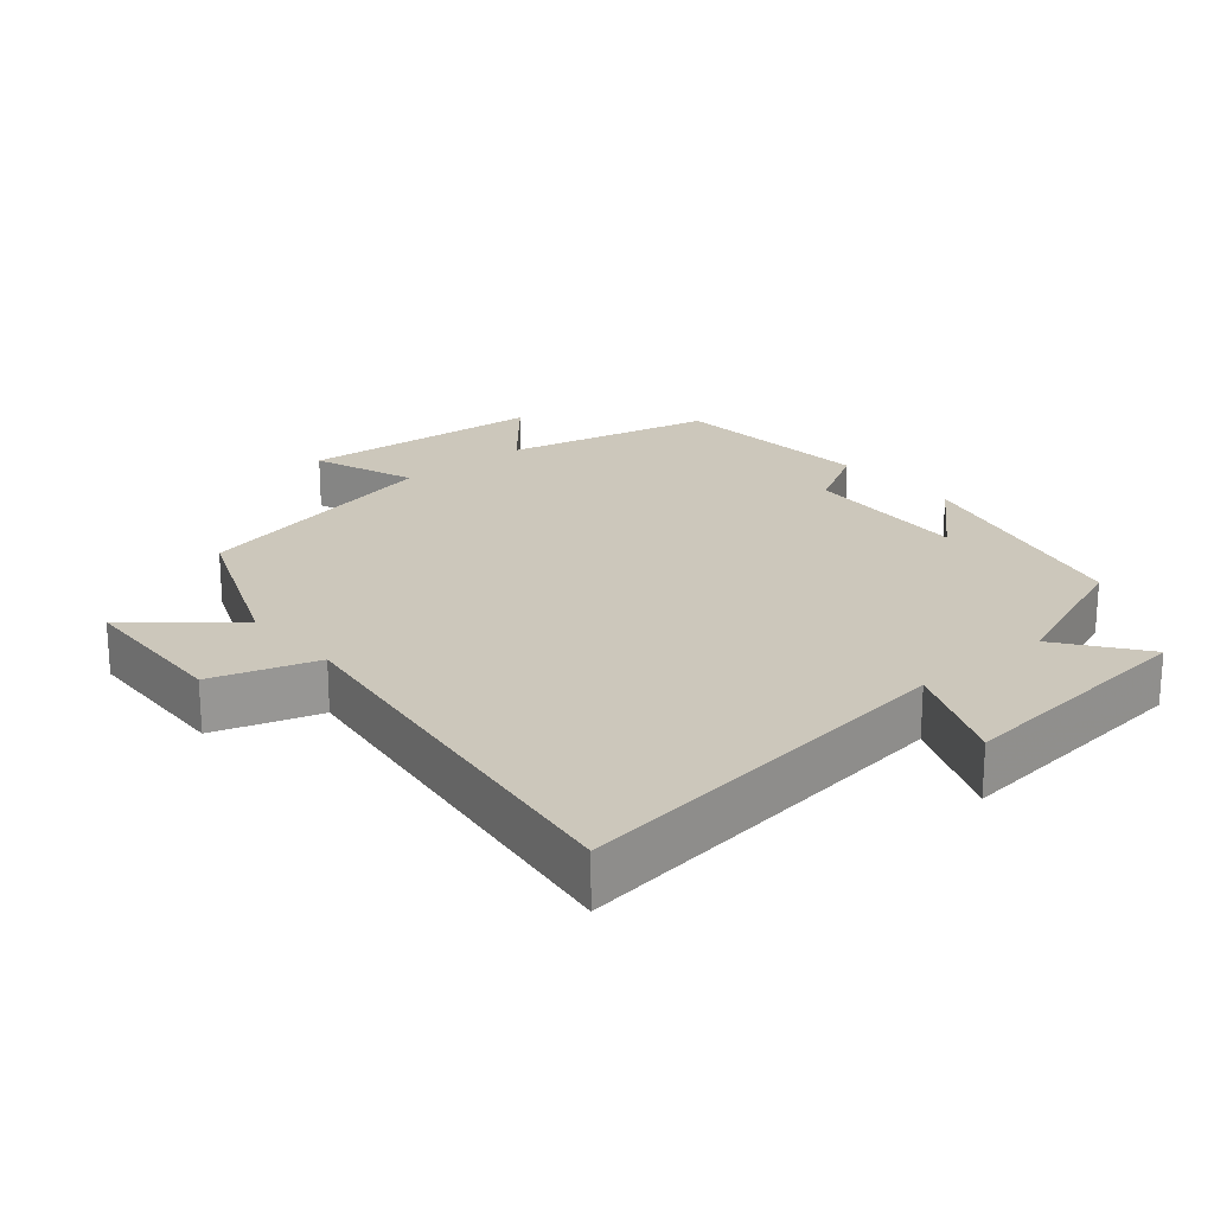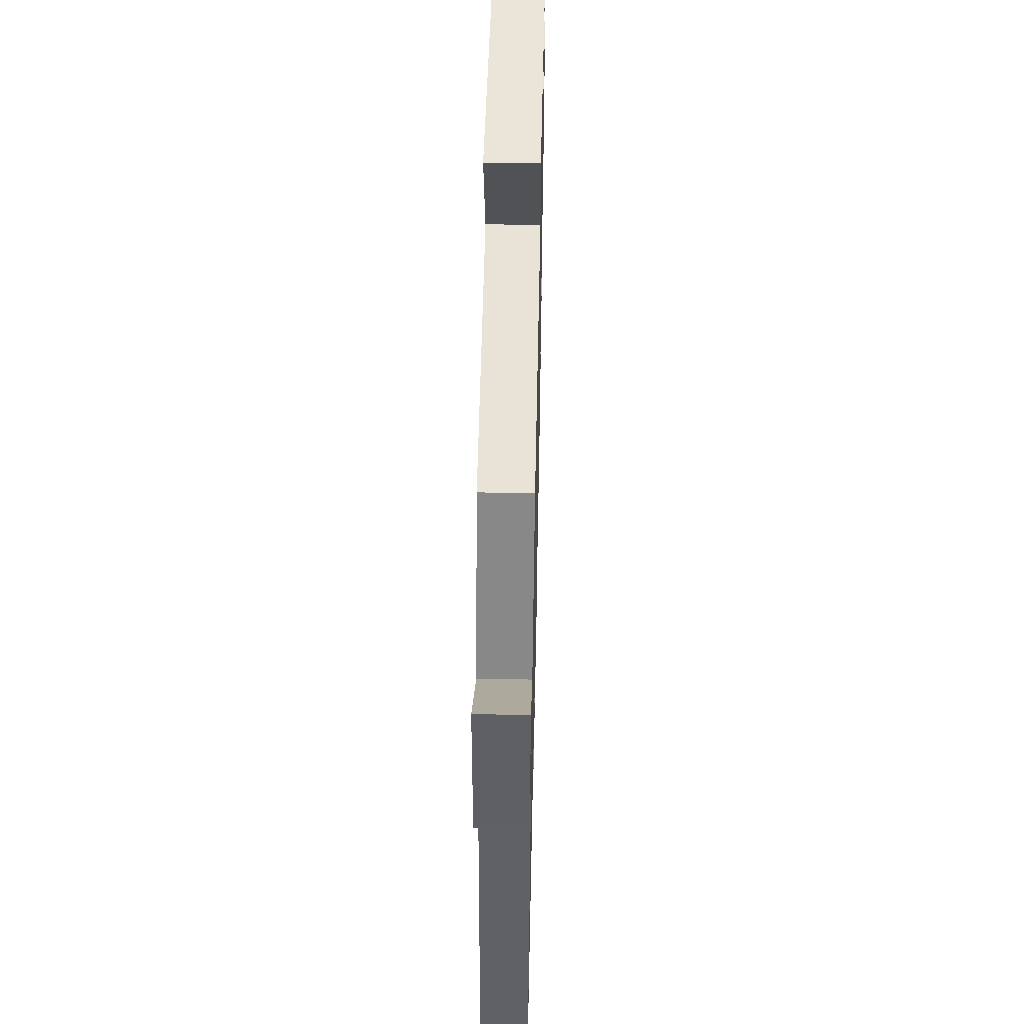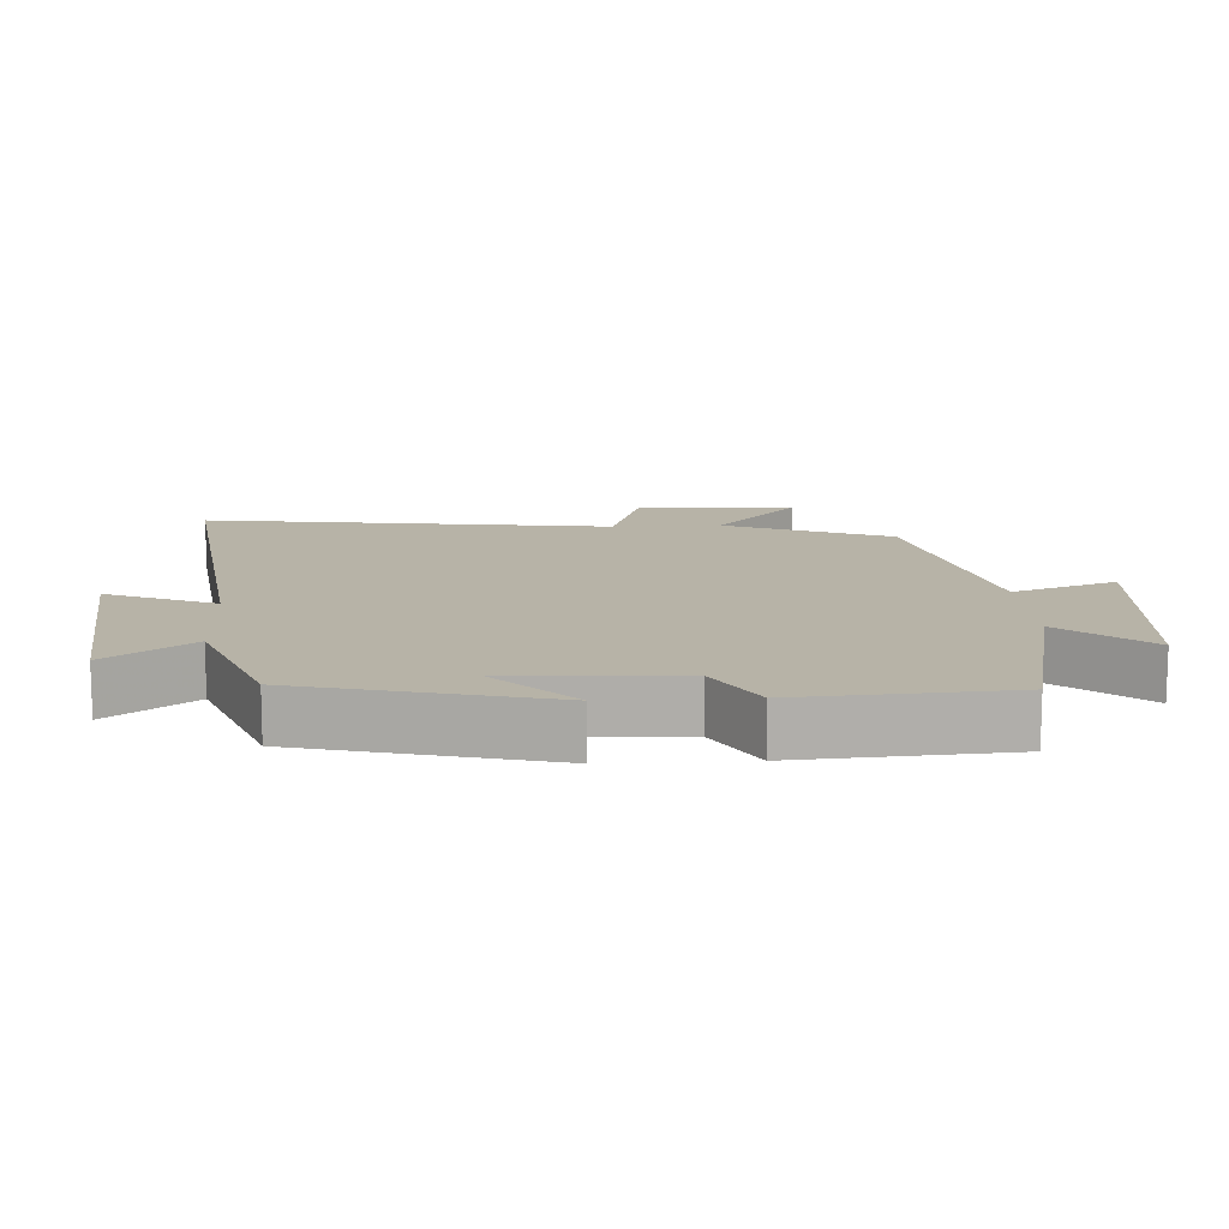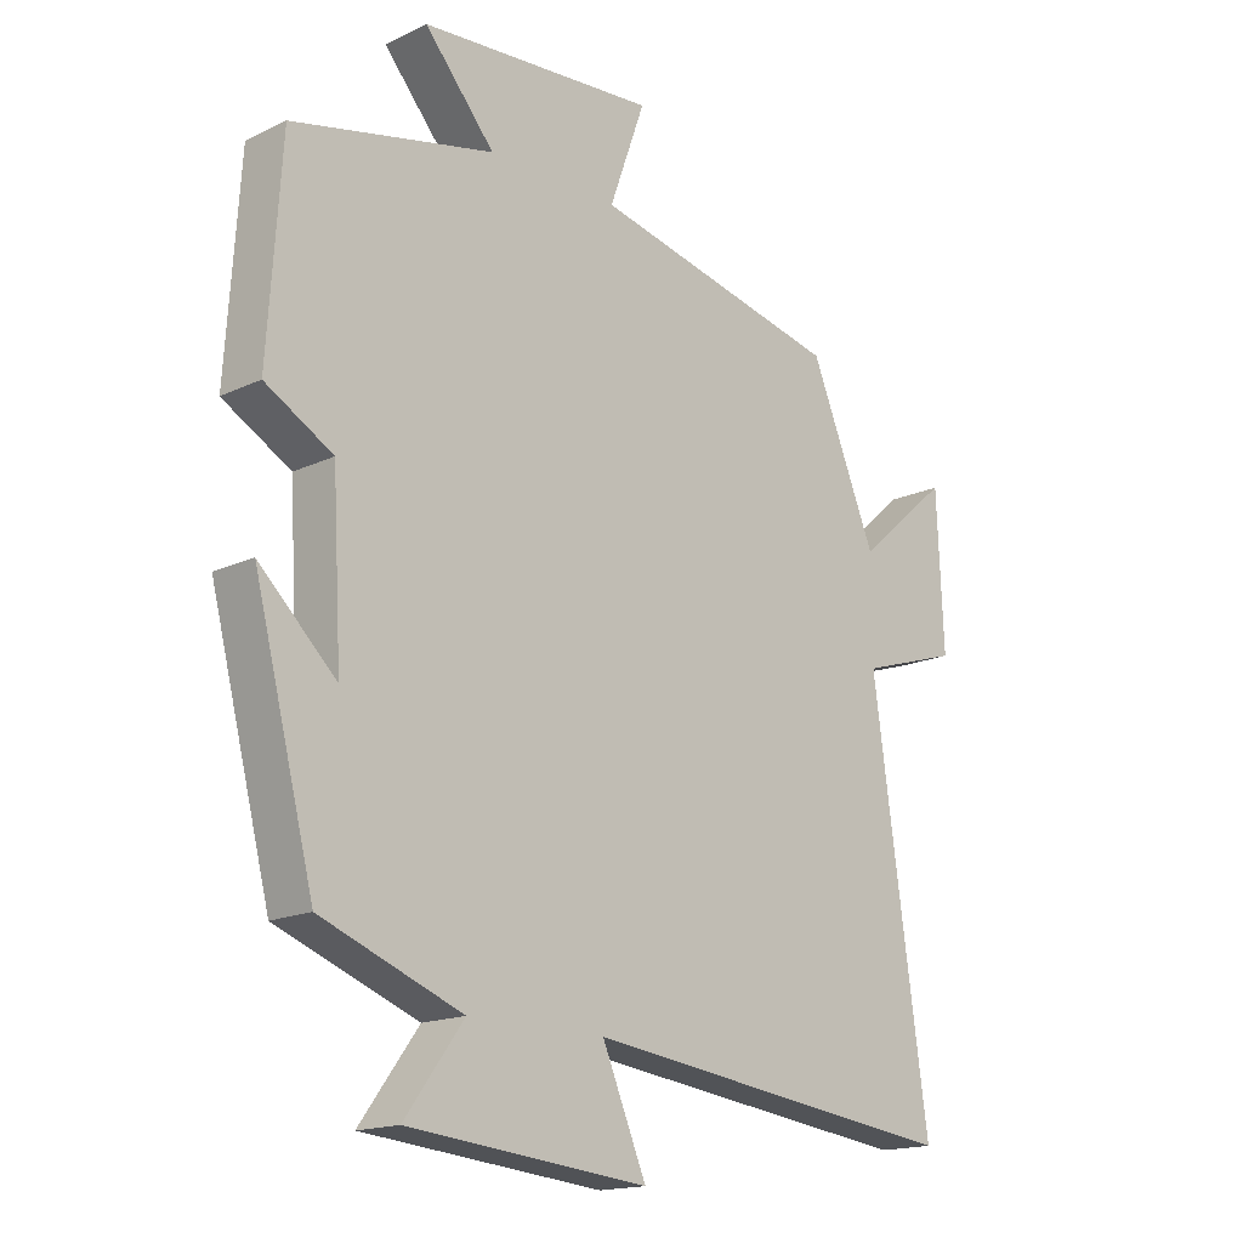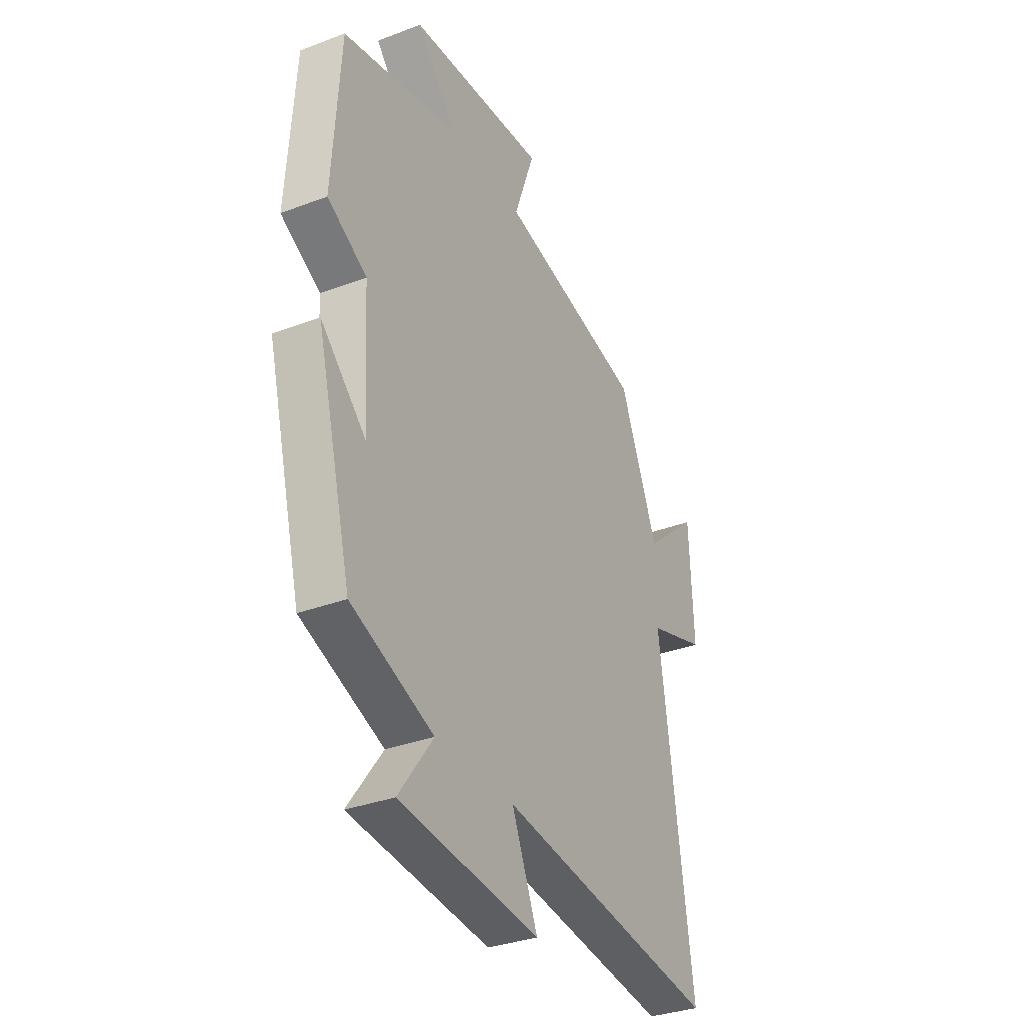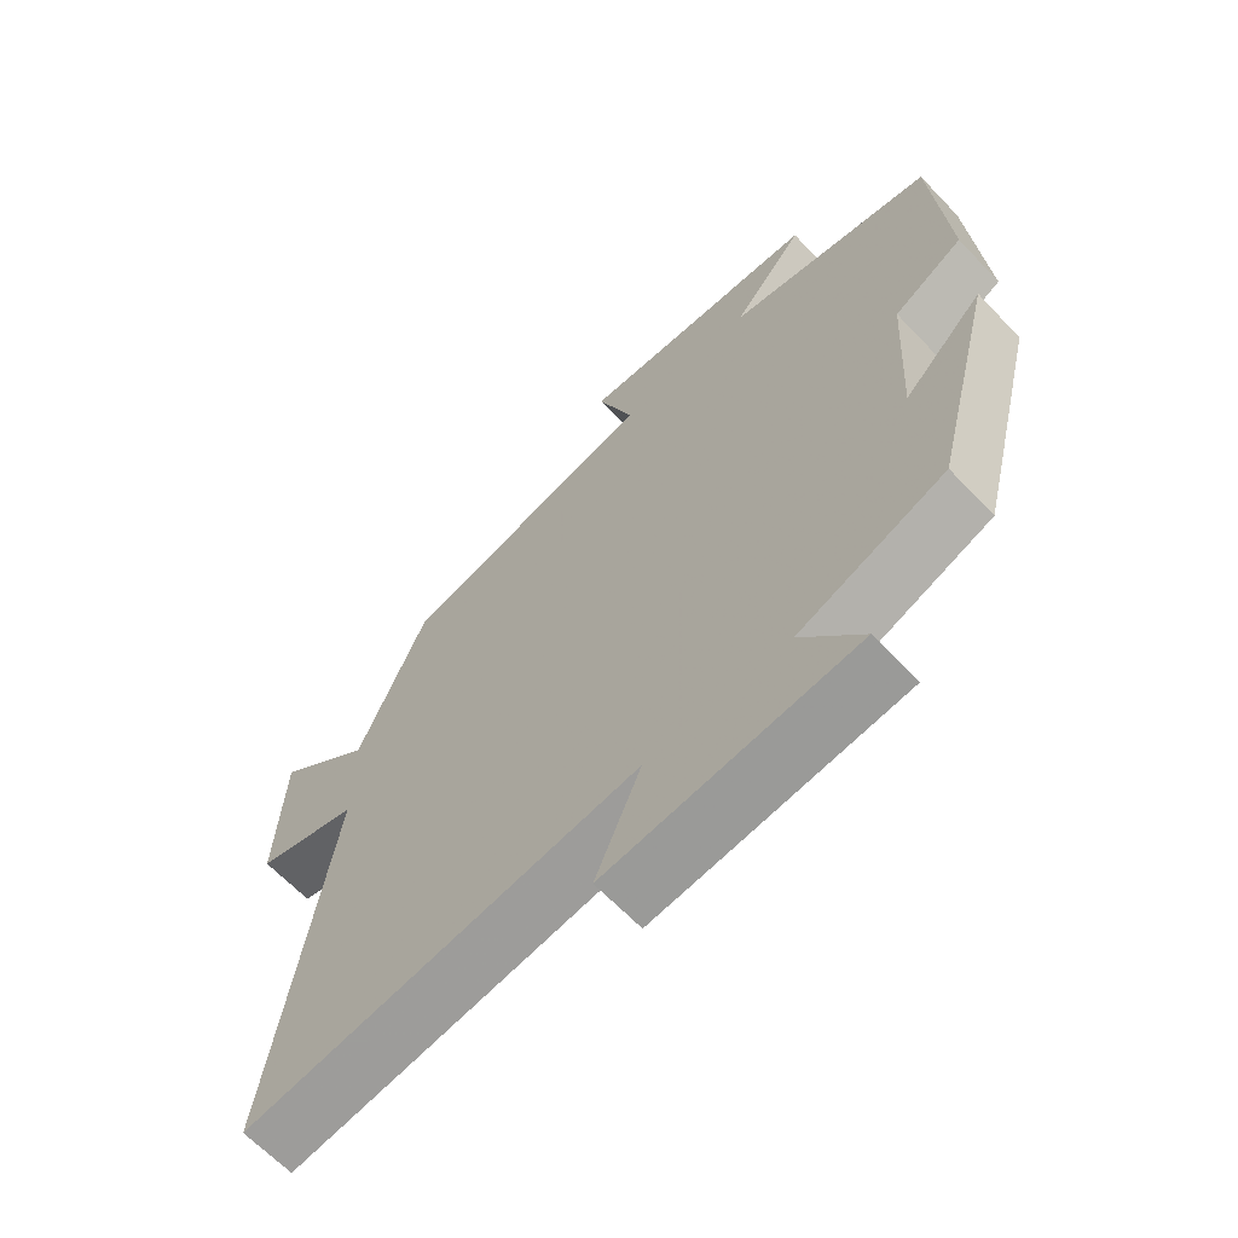
<metadata>
{"format":"obj","ext":"obj","renderer":"f3d","projection":"perspective","resolution":1024,"background":"white","views":[{"elev":21.7,"azim":139.5,"up":"+Y"},{"elev":49.7,"azim":91.3,"up":"+Z"},{"elev":12.6,"azim":-93.3,"up":"+Y"},{"elev":-16.6,"azim":-46.2,"up":"+Z"},{"elev":-33.4,"azim":-62.6,"up":"+Z"},{"elev":-64.9,"azim":-136.4,"up":"+Z"}]}
</metadata>
<code>
v -0.48 0.07 0.431
v -0.176 0.07 0.5
v -0.282 0.07 0.623
v 0.076 0.07 0.651
v 0.022 0.07 0.5
v 0.4 0.07 0.415
v 0.5 0.07 0.175
v 0.641 0.07 0.297
v 0.651 0.07 0.067
v 0.5 0.07 0.019
v 0.584 0.07 -0.573
v 0.01 0.07 -0.5
v 0.077 0.07 -0.657
v -0.285 0.07 -0.621
v -0.196 0.07 -0.5
v -0.409 0.07 -0.419
v -0.5 0.07 -0.066
v -0.384 0.07 -0.176
v -0.398 0.07 0.07
v -0.5 0.07 0.128
v -0.48 0 0.431
v -0.176 0 0.5
v -0.282 0 0.623
v 0.076 0 0.651
v 0.022 0 0.5
v 0.4 0 0.415
v 0.5 0 0.175
v 0.641 0 0.297
v 0.651 0 0.067
v 0.5 0 0.019
v 0.584 0 -0.573
v 0.01 0 -0.5
v 0.077 0 -0.657
v -0.285 0 -0.621
v -0.196 0 -0.5
v -0.409 0 -0.419
v -0.5 0 -0.066
v -0.384 0 -0.176
v -0.398 0 0.07
v -0.5 0 0.128
f 19 20 1 2
f 18 19 2
f 15 16 17 18
f 15 18 2
f 12 13 14 15
f 12 15 2
f 10 11 12 2
f 7 8 9 10
f 5 6 7 10
f 5 10 2 3
f 3 4 5
f 22 21 40 39
f 22 39 38
f 38 37 36 35
f 22 38 35
f 35 34 33 32
f 22 35 32
f 22 32 31 30
f 30 29 28 27
f 30 27 26 25
f 23 22 30 25
f 25 24 23
f 1 21 22 2
f 2 22 23 3
f 3 23 24 4
f 4 24 25 5
f 5 25 26 6
f 6 26 27 7
f 7 27 28 8
f 8 28 29 9
f 9 29 30 10
f 10 30 31 11
f 11 31 32 12
f 12 32 33 13
f 13 33 34 14
f 14 34 35 15
f 15 35 36 16
f 16 36 37 17
f 17 37 38 18
f 18 38 39 19
f 19 39 40 20
f 20 40 21 1

</code>
